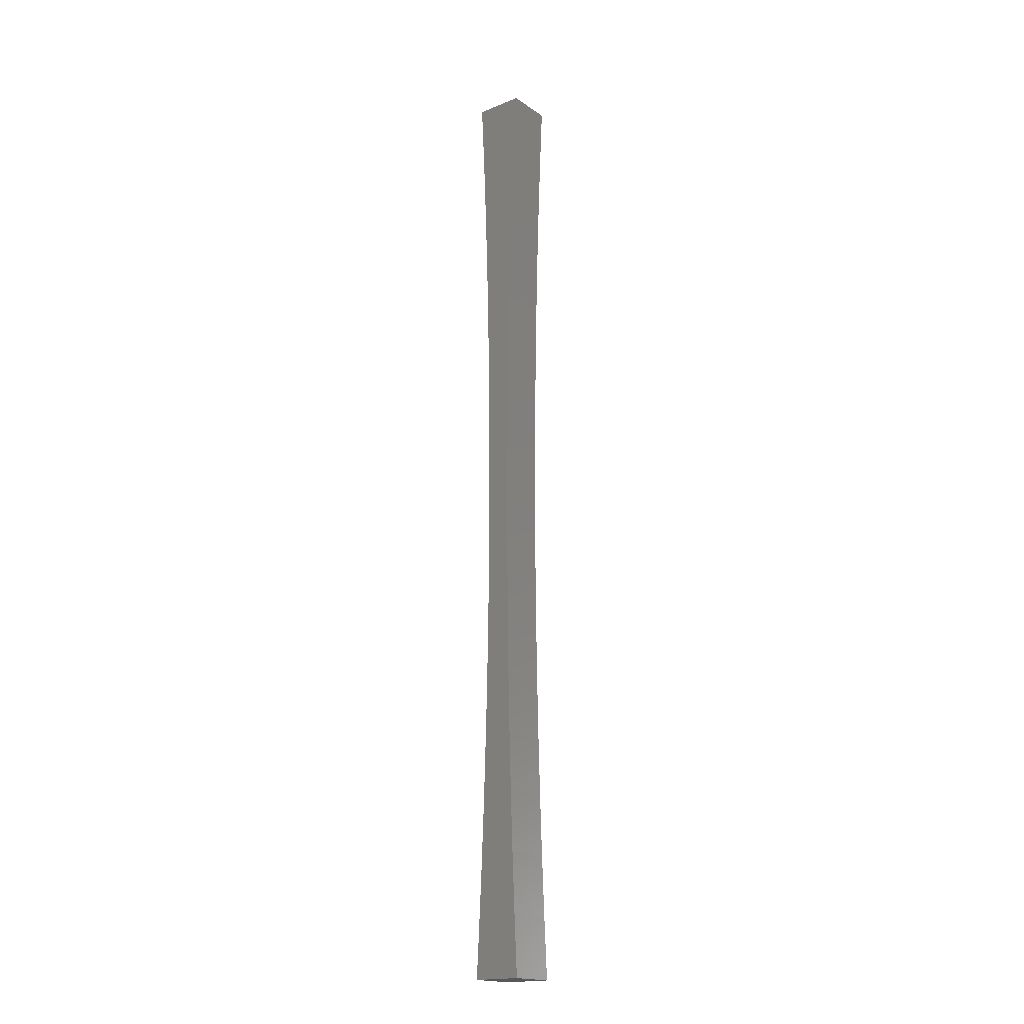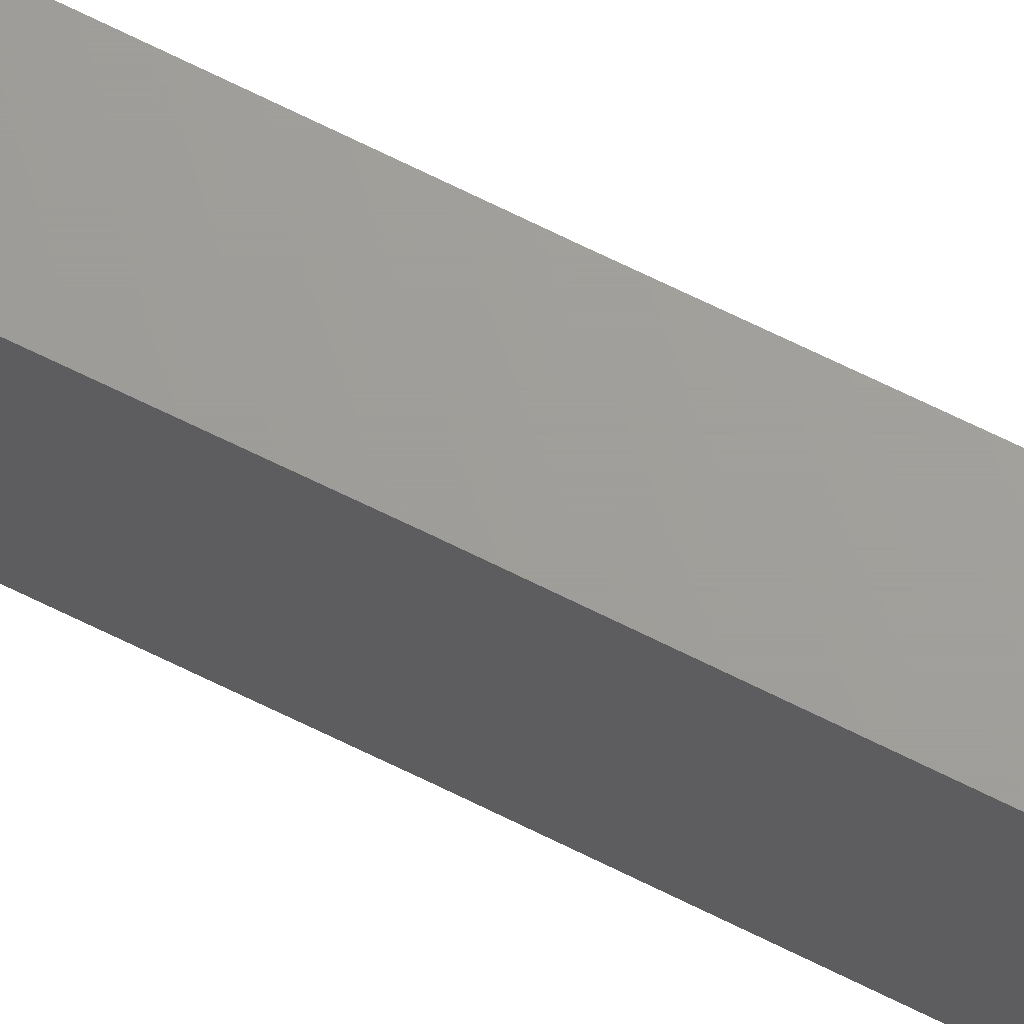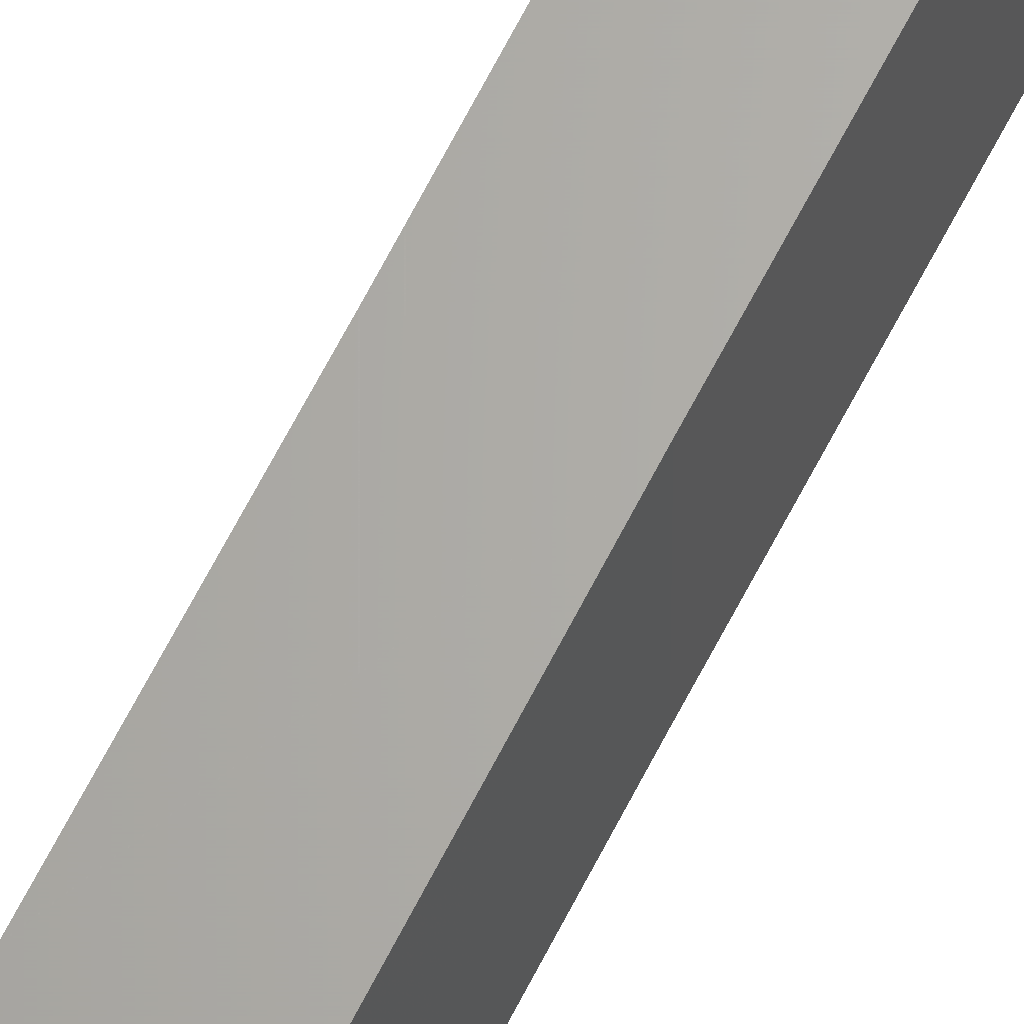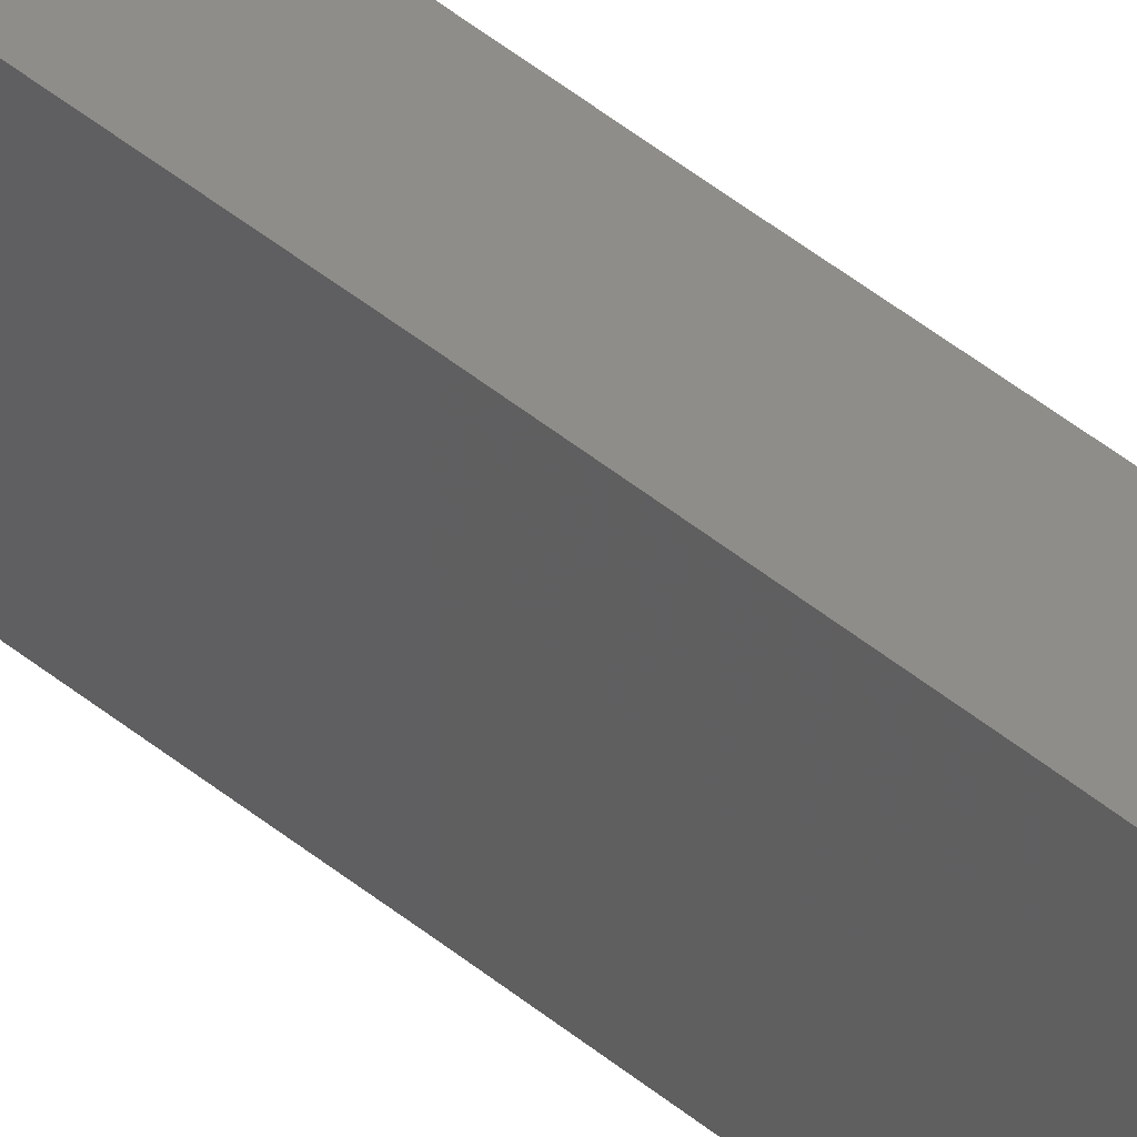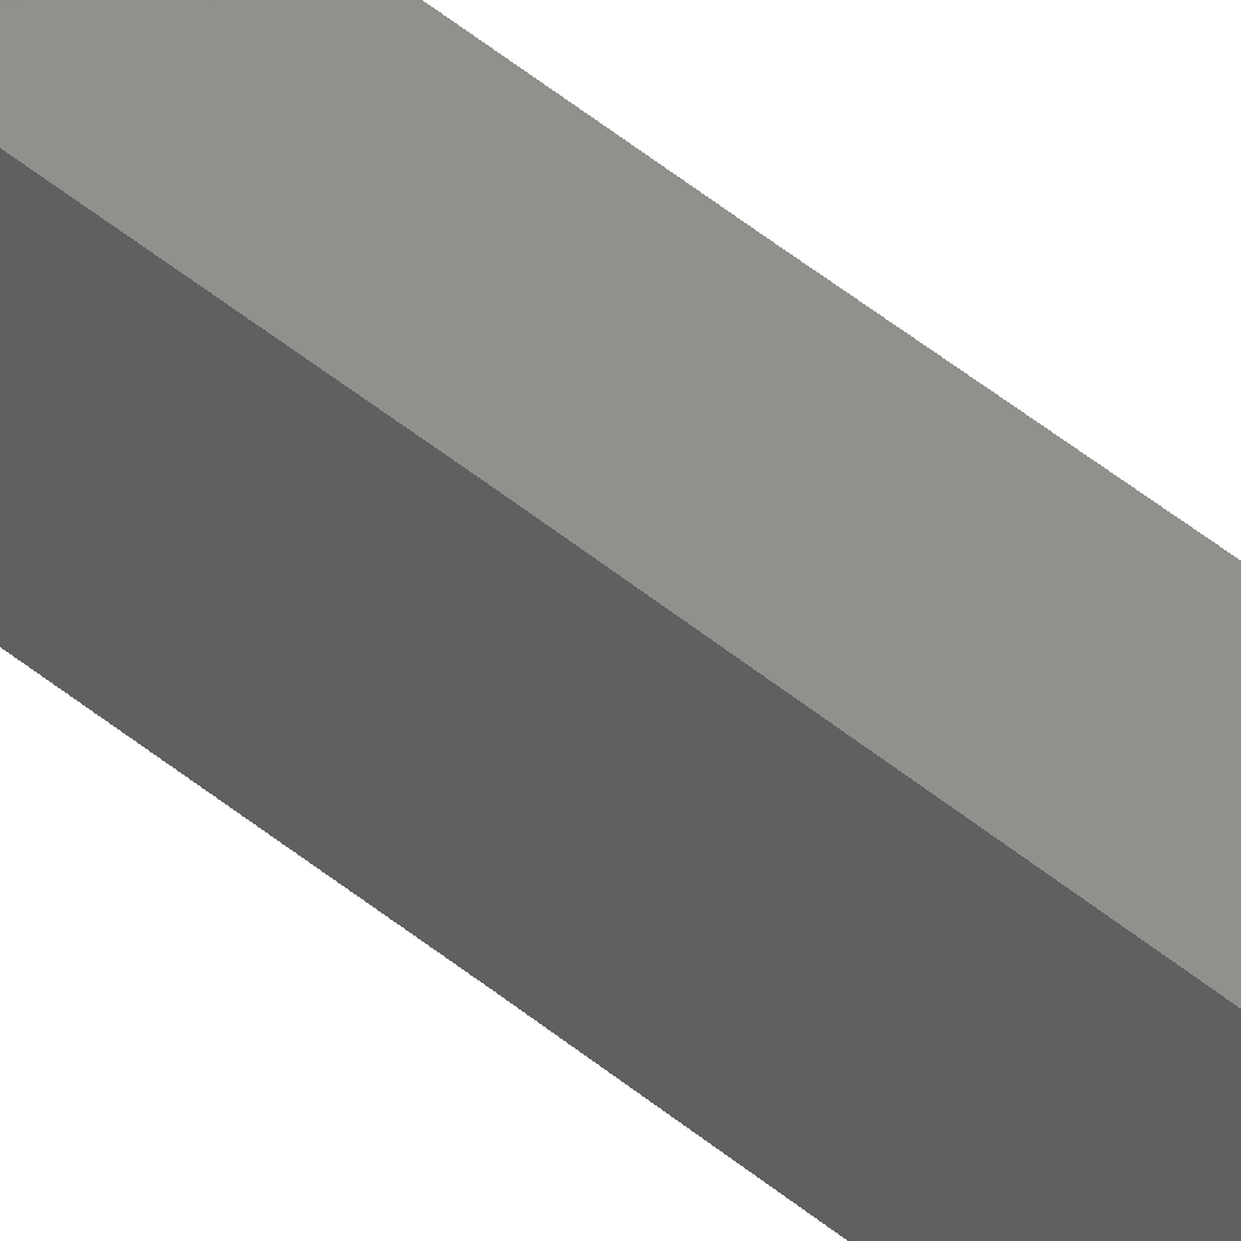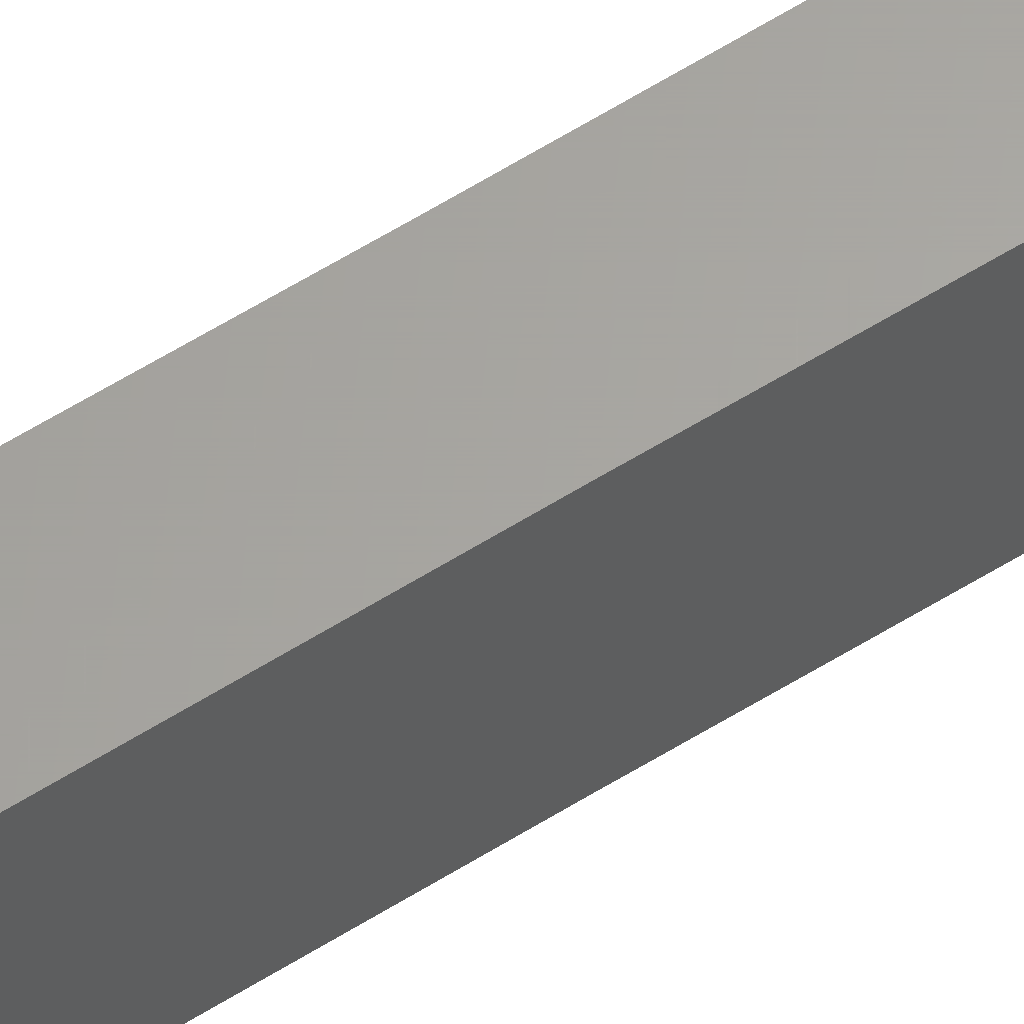
<metadata>
{"format":"stl","ext":"stl","renderer":"f3d","projection":"perspective","resolution":1024,"background":"white","views":[{"elev":-18.3,"azim":-142.0,"up":"+Y"},{"elev":68.4,"azim":-63.5,"up":"+Z"},{"elev":64.8,"azim":-153.2,"up":"+Z"},{"elev":39.1,"azim":137.1,"up":"+Z"},{"elev":52.4,"azim":131.2,"up":"+Z"},{"elev":62.5,"azim":57.9,"up":"+Z"}]}
</metadata>
<code>
# stl→obj: 76 verts, 148 faces
v 5.072 22.98 10
v -5 0 10
v 5 0 10
v -5.078 24.9 10
v 5.289 45.96 10
v -5.313 49.79 10
v 5.65 68.94 10
v -5.704 74.69 10
v 6.155 91.92 10
v -6.251 99.58 10
v 6.805 114.9 10
v -6.955 124.5 10
v 7.599 137.9 10
v -7.815 149.3 10
v 8.537 160.8 10
v -8.832 174.2 10
v 9.62 183.8 10
v -10 199.1 10
v 10.49 200 10
v -10.05 200 10
v 5.072 -22.98 10
v -5.078 -24.9 10
v 5.289 -45.96 10
v -5.313 -49.79 10
v 5.65 -68.94 10
v -5.704 -74.69 10
v 6.155 -91.92 10
v -6.251 -99.58 10
v 6.805 -114.9 10
v -6.955 -124.5 10
v 7.599 -137.9 10
v -7.815 -149.3 10
v 8.537 -160.8 10
v -8.832 -174.2 10
v 9.62 -183.8 10
v -10 -199.1 10
v 10.49 -200 10
v -10.05 -200 10
v 10.49 200 -10
v -10.05 200 -10
v 5.072 -22.98 -10
v -5 0 -10
v 5 0 -10
v -5.078 -24.9 -10
v 5.289 -45.96 -10
v -5.313 -49.79 -10
v 5.65 -68.94 -10
v -5.704 -74.69 -10
v 6.155 -91.92 -10
v -6.251 -99.58 -10
v 6.805 -114.9 -10
v -6.955 -124.5 -10
v 7.599 -137.9 -10
v -7.815 -149.3 -10
v 8.537 -160.8 -10
v -8.832 -174.2 -10
v 9.62 -183.8 -10
v -10 -199.1 -10
v 10.49 -200 -10
v -10.05 -200 -10
v 5.072 22.98 -10
v -5.078 24.9 -10
v 5.289 45.96 -10
v -5.313 49.79 -10
v 5.65 68.94 -10
v -5.704 74.69 -10
v 6.155 91.92 -10
v -6.251 99.58 -10
v 6.805 114.9 -10
v -6.955 124.5 -10
v 7.599 137.9 -10
v -7.815 149.3 -10
v 8.537 160.8 -10
v -8.832 174.2 -10
v 9.62 183.8 -10
v -10 199.1 -10
f 1 2 3
f 4 1 5
f 6 5 7
f 8 7 9
f 10 9 11
f 12 11 13
f 14 13 15
f 16 15 17
f 18 17 19
f 1 4 2
f 5 6 4
f 7 8 6
f 9 10 8
f 11 12 10
f 13 14 12
f 15 16 14
f 17 18 16
f 18 19 20
f 2 21 3
f 22 21 2
f 21 22 23
f 24 23 22
f 23 24 25
f 26 25 24
f 25 26 27
f 28 27 26
f 27 28 29
f 30 29 28
f 29 30 31
f 32 31 30
f 31 32 33
f 34 33 32
f 33 34 35
f 36 35 34
f 35 36 37
f 37 36 38
f 39 20 19
f 20 39 40
f 41 42 43
f 44 41 45
f 46 45 47
f 48 47 49
f 50 49 51
f 52 51 53
f 54 53 55
f 56 55 57
f 58 57 59
f 41 44 42
f 45 46 44
f 47 48 46
f 49 50 48
f 51 52 50
f 53 54 52
f 55 56 54
f 57 58 56
f 58 59 60
f 42 61 43
f 62 61 42
f 61 62 63
f 64 63 62
f 63 64 65
f 66 65 64
f 65 66 67
f 68 67 66
f 67 68 69
f 70 69 68
f 69 70 71
f 72 71 70
f 71 72 73
f 74 73 72
f 73 74 75
f 76 75 74
f 75 76 39
f 39 76 40
f 60 37 38
f 37 60 59
f 13 73 15
f 73 13 71
f 7 67 9
f 67 7 65
f 1 63 5
f 63 1 61
f 15 75 17
f 75 15 73
f 17 39 19
f 39 17 75
f 11 71 13
f 71 11 69
f 9 69 11
f 69 9 67
f 5 65 7
f 65 5 63
f 3 61 1
f 61 3 43
f 35 55 33
f 55 35 57
f 21 43 3
f 43 21 41
f 31 51 29
f 51 31 53
f 27 47 25
f 47 27 49
f 29 49 27
f 49 29 51
f 23 41 21
f 41 23 45
f 33 53 31
f 53 33 55
f 37 57 35
f 57 37 59
f 25 45 23
f 45 25 47
f 42 4 62
f 4 42 2
f 70 14 72
f 14 70 12
f 56 32 54
f 32 56 34
f 54 30 52
f 30 54 32
f 64 8 66
f 8 64 6
f 62 6 64
f 6 62 4
f 68 12 70
f 12 68 10
f 66 10 68
f 10 66 8
f 72 16 74
f 16 72 14
f 76 20 40
f 20 76 18
f 74 18 76
f 18 74 16
f 44 2 42
f 2 44 22
f 58 34 56
f 34 58 36
f 60 36 58
f 36 60 38
f 50 26 48
f 26 50 28
f 48 24 46
f 24 48 26
f 52 28 50
f 28 52 30
f 46 22 44
f 22 46 24

</code>
